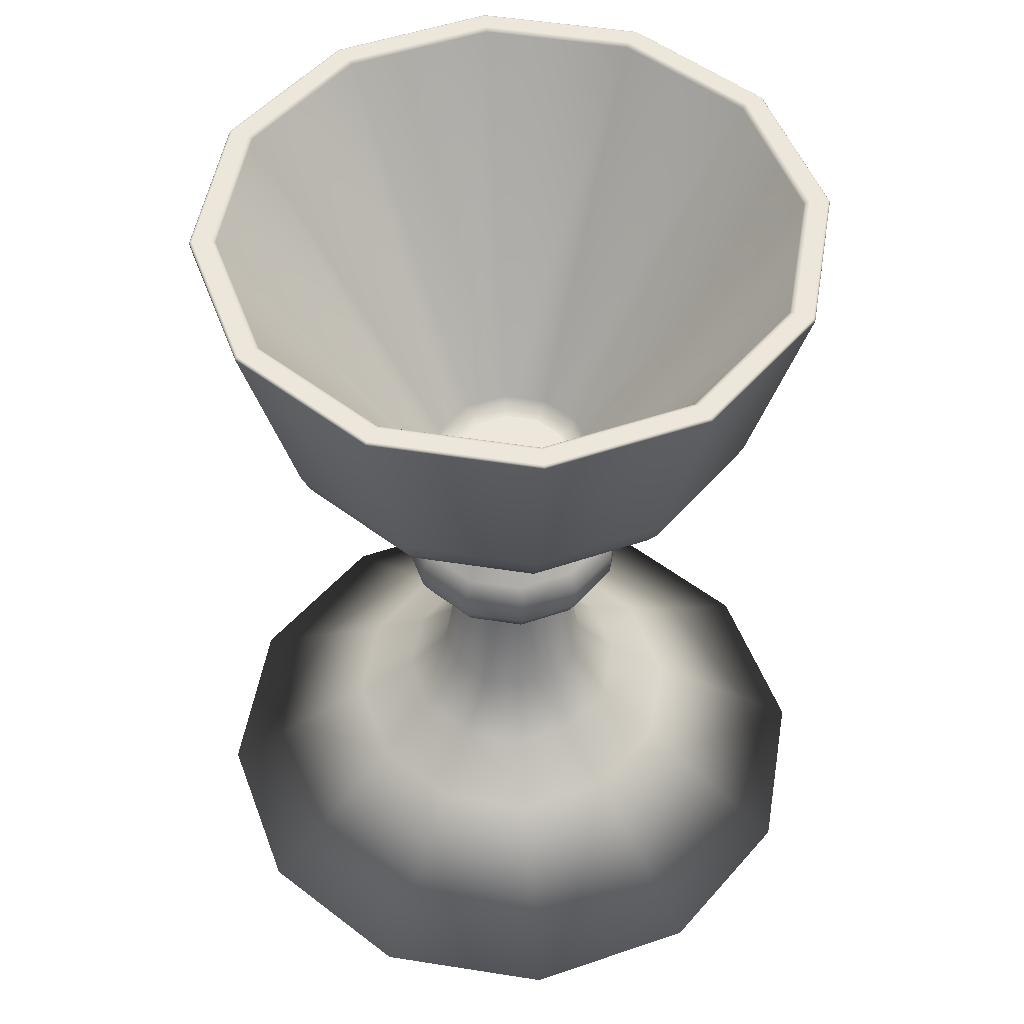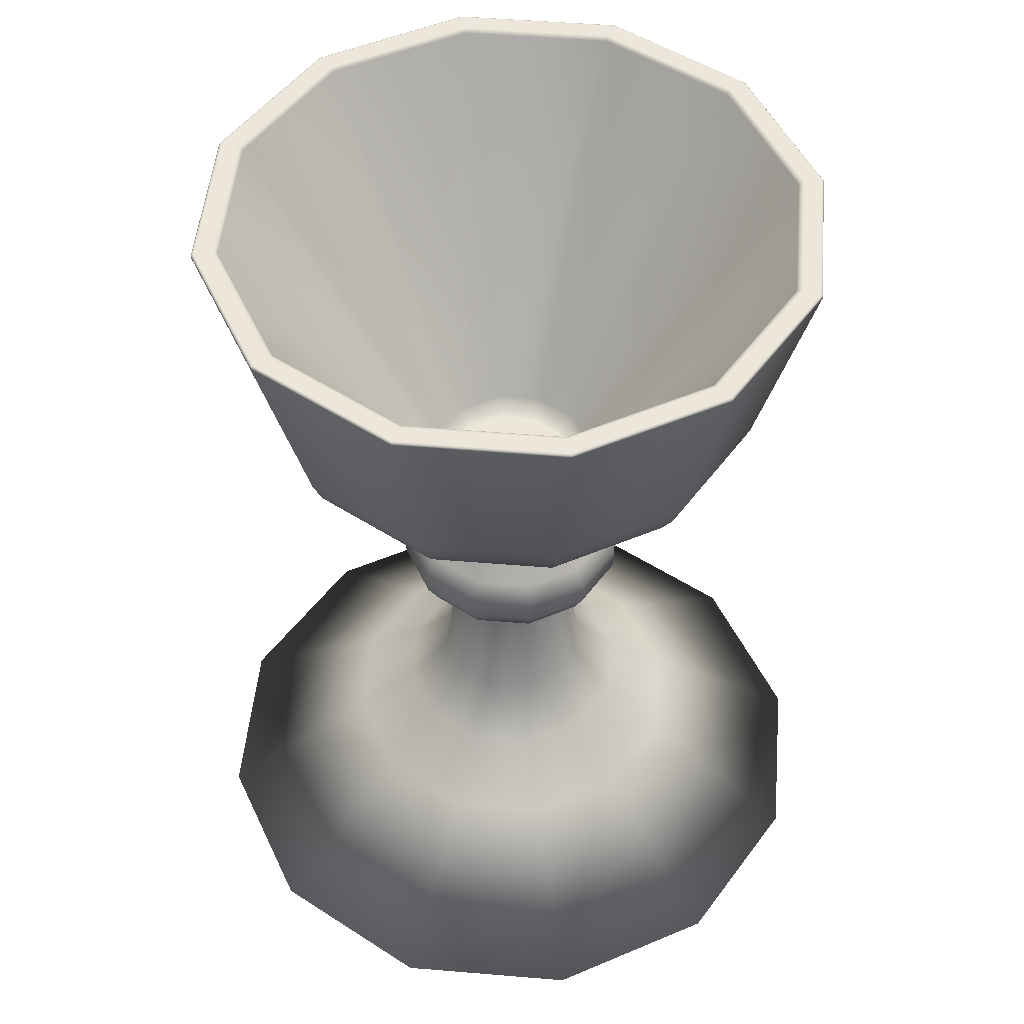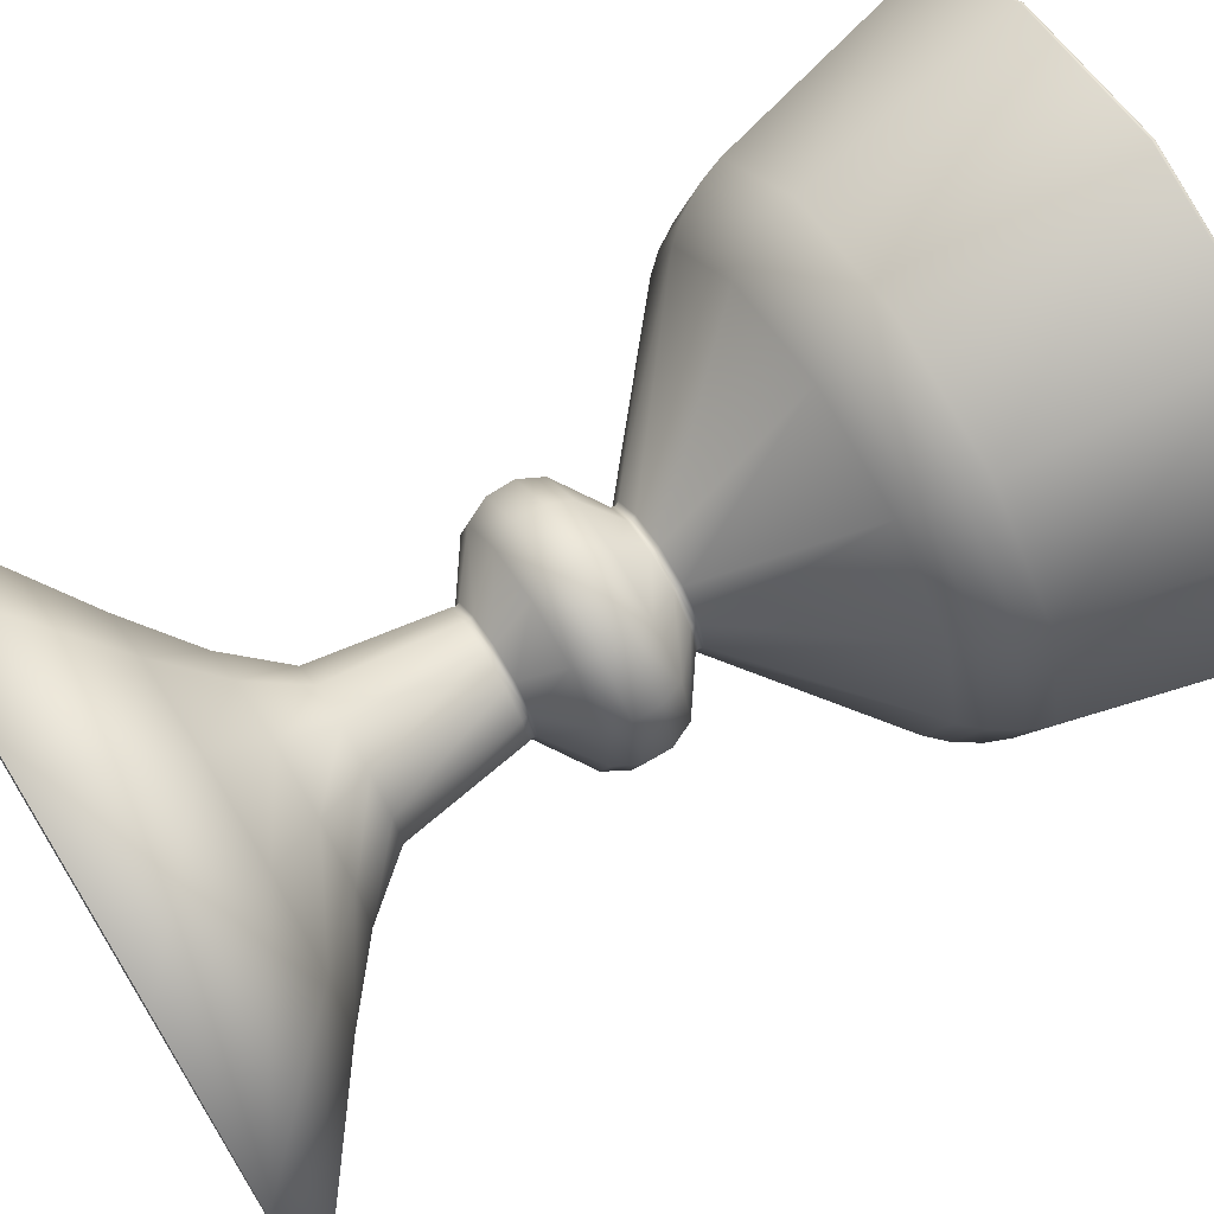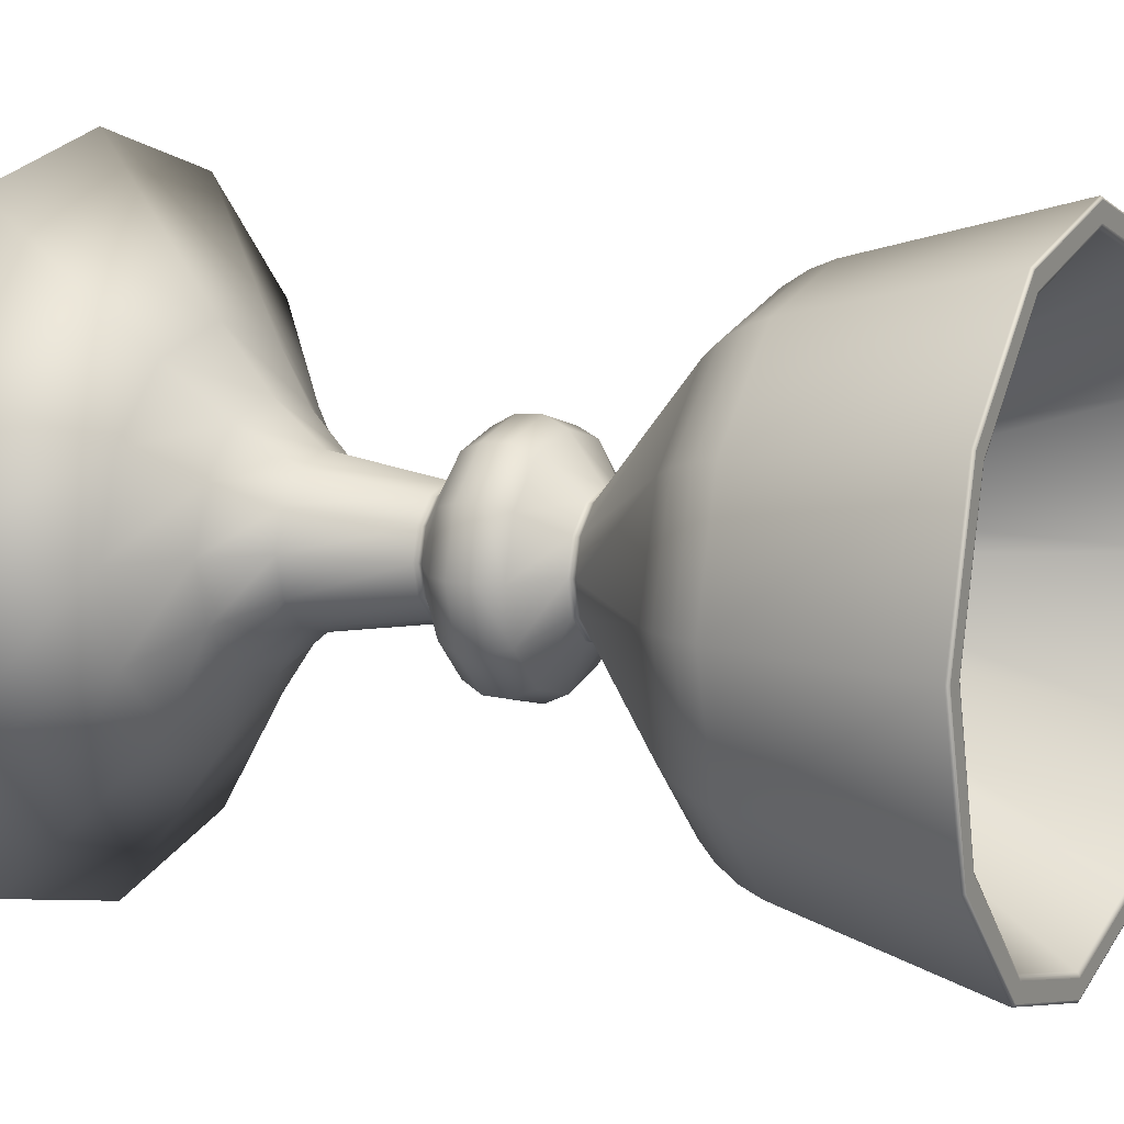
<metadata>
{"format":"obj","ext":"obj","renderer":"f3d","projection":"perspective","resolution":1024,"background":"white","views":[{"elev":51.3,"azim":114.7,"up":"+Y"},{"elev":50.5,"azim":-129.8,"up":"+Y"},{"elev":70.4,"azim":58.3,"up":"+Z"},{"elev":10.0,"azim":117.0,"up":"+Z"}]}
</metadata>
<code>
o Chalice_low_Cylinder
v -0 0 0
v -0 0 -0.07361
v 0.0368 0 -0.06375
v 0.06375 0 -0.0368
v 0.07361 0 0
v 0.06375 0 0.0368
v 0.0368 0 0.06375
v 0 0 0.07361
v -0.0368 0 0.06375
v -0.06375 0 0.0368
v -0.07361 0 0
v -0.06375 0 -0.0368
v -0.0368 0 -0.06375
v -0 0.1458 -0.05453
v -0 0.1321 -0.04593
v -0 0.141 -0.05261
v -0 0.136 -0.04946
v 0.02296 0.1321 -0.03977
v 0.02727 0.1458 -0.04723
v 0.02473 0.136 -0.04283
v 0.0263 0.141 -0.04556
v 0.03977 0.1321 -0.02296
v 0.04723 0.1458 -0.02727
v 0.04283 0.136 -0.02473
v 0.04556 0.141 -0.0263
v 0.04593 0.1321 0
v 0.05453 0.1458 0
v 0.04946 0.136 0
v 0.05261 0.141 0
v 0.03977 0.1321 0.02296
v 0.04723 0.1458 0.02727
v 0.04283 0.136 0.02473
v 0.04556 0.141 0.0263
v 0.02296 0.1321 0.03977
v 0.02727 0.1458 0.04723
v 0.02473 0.136 0.04283
v 0.0263 0.141 0.04556
v 0 0.1321 0.04593
v 0 0.1458 0.05453
v 0 0.136 0.04946
v 0 0.141 0.05261
v -0.02296 0.1321 0.03977
v -0.02727 0.1458 0.04723
v -0.02473 0.136 0.04283
v -0.0263 0.141 0.04556
v -0.03977 0.1321 0.02296
v -0.04723 0.1458 0.02727
v -0.04283 0.136 0.02473
v -0.04556 0.141 0.0263
v -0.04593 0.1321 0
v -0.05453 0.1458 0
v -0.04946 0.136 0
v -0.05261 0.141 0
v -0.03977 0.1321 -0.02296
v -0.04723 0.1458 -0.02727
v -0.04283 0.136 -0.02473
v -0.04556 0.141 -0.0263
v -0.02296 0.1321 -0.03977
v -0.02727 0.1458 -0.04723
v -0.02473 0.136 -0.04283
v -0.0263 0.141 -0.04556
v -0 0.07444 -0.01285
v -0 0.07268 -0.01282
v -0 0.07356 -0.01252
v 0.00641 0.07268 -0.0111
v 0.006425 0.07444 -0.01113
v 0.00626 0.07356 -0.01084
v 0.0111 0.07268 -0.00641
v 0.01113 0.07444 -0.006425
v 0.01084 0.07356 -0.00626
v 0.01282 0.07268 0
v 0.01285 0.07444 0
v 0.01252 0.07356 0
v 0.0111 0.07268 0.00641
v 0.01113 0.07444 0.006425
v 0.01084 0.07356 0.00626
v 0.00641 0.07268 0.0111
v 0.006425 0.07444 0.01113
v 0.00626 0.07356 0.01084
v -0 0.07268 0.01282
v -0 0.07444 0.01285
v -0 0.07356 0.01252
v -0.00641 0.07268 0.0111
v -0.006425 0.07444 0.01113
v -0.00626 0.07356 0.01084
v -0.0111 0.07268 0.00641
v -0.01113 0.07444 0.006425
v -0.01084 0.07356 0.00626
v -0.01282 0.07268 0
v -0.01285 0.07444 0
v -0.01252 0.07356 0
v -0.0111 0.07268 -0.00641
v -0.01113 0.07444 -0.006425
v -0.01084 0.07356 -0.00626
v -0.00641 0.07268 -0.0111
v -0.006425 0.07444 -0.01113
v -0.00626 0.07356 -0.01084
v -0 0.105 -0.01414
v -0 0.1033 -0.01399
v -0 0.1042 -0.01373
v 0.006993 0.1033 -0.01211
v 0.00707 0.105 -0.01225
v 0.006864 0.1042 -0.01189
v 0.01211 0.1033 -0.006993
v 0.01225 0.105 -0.00707
v 0.01189 0.1042 -0.006864
v 0.01399 0.1033 0
v 0.01414 0.105 0
v 0.01373 0.1042 0
v 0.01211 0.1033 0.006993
v 0.01225 0.105 0.00707
v 0.01189 0.1042 0.006864
v 0.006993 0.1033 0.01211
v 0.00707 0.105 0.01225
v 0.006864 0.1042 0.01189
v -0 0.1033 0.01399
v -0 0.105 0.01414
v -0 0.1042 0.01373
v -0.006993 0.1033 0.01211
v -0.00707 0.105 0.01225
v -0.006864 0.1042 0.01189
v -0.01211 0.1033 0.006993
v -0.01225 0.105 0.00707
v -0.01189 0.1042 0.006864
v -0.01399 0.1033 0
v -0.01414 0.105 0
v -0.01373 0.1042 0
v -0.01211 0.1033 -0.006993
v -0.01225 0.105 -0.00707
v -0.01189 0.1042 -0.006864
v -0.006993 0.1033 -0.01211
v -0.00707 0.105 -0.01225
v -0.006864 0.1042 -0.01189
v -0 0.1138 0
v -0 0.1162 -0.01824
v -0 0.1138 -0.01402
v -0 0.1147 -0.01634
v 0.00701 0.1138 -0.01214
v 0.009119 0.1162 -0.01579
v 0.008173 0.1147 -0.01415
v 0.01214 0.1138 -0.00701
v 0.01579 0.1162 -0.009119
v 0.01415 0.1147 -0.008173
v 0.01402 0.1138 0
v 0.01824 0.1162 0
v 0.01634 0.1147 0
v 0.01214 0.1138 0.00701
v 0.01579 0.1162 0.009119
v 0.01415 0.1147 0.008173
v 0.00701 0.1138 0.01214
v 0.009119 0.1162 0.01579
v 0.008173 0.1147 0.01415
v 0 0.1138 0.01402
v 0 0.1162 0.01824
v 0 0.1147 0.01634
v -0.00701 0.1138 0.01214
v -0.009119 0.1162 0.01579
v -0.008173 0.1147 0.01415
v -0.01214 0.1138 0.00701
v -0.01579 0.1162 0.009119
v -0.01415 0.1147 0.008173
v -0.01402 0.1138 0
v -0.01824 0.1162 0
v -0.01634 0.1147 0
v -0.01214 0.1138 -0.00701
v -0.01579 0.1162 -0.009119
v -0.01415 0.1147 -0.008173
v -0.00701 0.1138 -0.01214
v -0.009119 0.1162 -0.01579
v -0.008173 0.1147 -0.01415
v -0 0.1898 -0.06592
v -0 0.1905 -0.06538
v -0 0.1902 -0.0659
v -0 0.1904 -0.0657
v 0.03269 0.1905 -0.05662
v 0.03296 0.1898 -0.05709
v 0.03285 0.1904 -0.0569
v 0.03295 0.1902 -0.05707
v 0.05662 0.1905 -0.03269
v 0.05709 0.1898 -0.03296
v 0.0569 0.1904 -0.03285
v 0.05707 0.1902 -0.03295
v 0.06538 0.1905 0
v 0.06592 0.1898 0
v 0.0657 0.1904 0
v 0.0659 0.1902 0
v 0.05662 0.1905 0.03269
v 0.05709 0.1898 0.03296
v 0.0569 0.1904 0.03285
v 0.05707 0.1902 0.03295
v 0.03269 0.1905 0.05662
v 0.03296 0.1898 0.05709
v 0.03285 0.1904 0.0569
v 0.03295 0.1902 0.05707
v 0 0.1905 0.06538
v 0 0.1898 0.06592
v 0 0.1904 0.0657
v 0 0.1902 0.0659
v -0.03269 0.1905 0.05662
v -0.03296 0.1898 0.05709
v -0.03285 0.1904 0.0569
v -0.03295 0.1902 0.05707
v -0.05662 0.1905 0.03269
v -0.05709 0.1898 0.03296
v -0.0569 0.1904 0.03285
v -0.05707 0.1902 0.03295
v -0.06538 0.1905 0
v -0.06592 0.1898 0
v -0.0657 0.1904 0
v -0.0659 0.1902 0
v -0.05662 0.1905 -0.03269
v -0.05709 0.1898 -0.03296
v -0.0569 0.1904 -0.03285
v -0.05707 0.1902 -0.03295
v -0.03269 0.1905 -0.05662
v -0.03296 0.1898 -0.05709
v -0.03285 0.1904 -0.0569
v -0.03295 0.1902 -0.05707
v 0.03028 0.1899 -0.05246
v 0.03081 0.1905 -0.05337
v 0.03042 0.1902 -0.05269
v 0.03061 0.1904 -0.05303
v -0 0.1905 -0.06162
v -0 0.1899 -0.06057
v -0 0.1904 -0.06123
v -0 0.1902 -0.06084
v 0.05246 0.1899 -0.03028
v 0.05337 0.1905 -0.03081
v 0.05269 0.1902 -0.03042
v 0.05303 0.1904 -0.03061
v 0.06057 0.1899 0
v 0.06162 0.1905 0
v 0.06084 0.1902 0
v 0.06123 0.1904 0
v 0.05246 0.1899 0.03028
v 0.05337 0.1905 0.03081
v 0.05269 0.1902 0.03042
v 0.05303 0.1904 0.03061
v 0.03028 0.1899 0.05246
v 0.03081 0.1905 0.05337
v 0.03042 0.1902 0.05269
v 0.03061 0.1904 0.05303
v 0 0.1899 0.06057
v 0 0.1905 0.06162
v 0 0.1902 0.06084
v 0 0.1904 0.06123
v -0.03028 0.1899 0.05246
v -0.03081 0.1905 0.05337
v -0.03042 0.1902 0.05269
v -0.03061 0.1904 0.05303
v -0.05246 0.1899 0.03028
v -0.05337 0.1905 0.03081
v -0.05269 0.1902 0.03042
v -0.05303 0.1904 0.03061
v -0.06057 0.1899 0
v -0.06162 0.1905 0
v -0.06084 0.1902 0
v -0.06123 0.1904 0
v -0.05246 0.1899 -0.03028
v -0.05337 0.1905 -0.03081
v -0.05269 0.1902 -0.03042
v -0.05303 0.1904 -0.03061
v -0.03028 0.1899 -0.05246
v -0.03081 0.1905 -0.05337
v -0.03042 0.1902 -0.05269
v -0.03061 0.1904 -0.05303
v -0 0.02544 -0.03909
v -0 0.03634 -0.02593
v -0 0.04724 -0.01681
v 0.008405 0.04724 -0.01456
v 0.01296 0.03634 -0.02245
v 0.01954 0.02544 -0.03385
v -0.01954 0.02544 -0.03385
v -0.01296 0.03634 -0.02245
v -0.008405 0.04724 -0.01456
v 0.01456 0.04724 -0.008405
v 0.02245 0.03634 -0.01296
v 0.03385 0.02544 -0.01954
v 0.01681 0.04724 0
v 0.02593 0.03634 0
v 0.03909 0.02544 0
v 0.01456 0.04724 0.008405
v 0.02245 0.03634 0.01296
v 0.03385 0.02544 0.01954
v 0.008405 0.04724 0.01456
v 0.01296 0.03634 0.02245
v 0.01954 0.02544 0.03385
v 0 0.04724 0.01681
v 0 0.03634 0.02593
v 0 0.02544 0.03909
v -0.008405 0.04724 0.01456
v -0.01296 0.03634 0.02245
v -0.01954 0.02544 0.03385
v -0.01456 0.04724 0.008405
v -0.02245 0.03634 0.01296
v -0.03385 0.02544 0.01954
v -0.01681 0.04724 0
v -0.02593 0.03634 0
v -0.03909 0.02544 0
v -0.01456 0.04724 -0.008405
v -0.02245 0.03634 -0.01296
v -0.03385 0.02544 -0.01954
v 0.01172 0.09645 -0.02031
v 0.01155 0.08159 -0.02001
v 0.01283 0.09169 -0.02223
v 0.01277 0.08625 -0.02212
v 0.02031 0.09645 -0.01172
v 0.02001 0.08159 -0.01155
v 0.02223 0.09169 -0.01283
v 0.02212 0.08625 -0.01277
v 0.02345 0.09645 0
v 0.02311 0.08159 0
v 0.02567 0.09169 0
v 0.02554 0.08625 0
v 0.02031 0.09645 0.01172
v 0.02001 0.08159 0.01155
v 0.02223 0.09169 0.01283
v 0.02212 0.08625 0.01277
v 0.01172 0.09645 0.02031
v 0.01155 0.08159 0.02001
v 0.01283 0.09169 0.02223
v 0.01277 0.08625 0.02212
v 0 0.09645 0.02345
v 0 0.08159 0.02311
v 0 0.09169 0.02567
v 0 0.08625 0.02554
v -0.01172 0.09645 0.02031
v -0.01155 0.08159 0.02001
v -0.01283 0.09169 0.02223
v -0.01277 0.08625 0.02212
v -0.02031 0.09645 0.01172
v -0.02001 0.08159 0.01155
v -0.02223 0.09169 0.01283
v -0.02212 0.08625 0.01277
v -0.02345 0.09645 0
v -0.02311 0.08159 0
v -0.02567 0.09169 0
v -0.02554 0.08625 0
v -0.02031 0.09645 -0.01172
v -0.02001 0.08159 -0.01155
v -0.02223 0.09169 -0.01283
v -0.02212 0.08625 -0.01277
v -0.01172 0.09645 -0.02031
v -0.01155 0.08159 -0.02001
v -0.01283 0.09169 -0.02223
v -0.01277 0.08625 -0.02212
v -0 0.08159 -0.02311
v -0 0.09645 -0.02345
v -0 0.08625 -0.02554
v -0 0.09169 -0.02567
f 1 2 3
f 134 156 153
f 1 3 4
f 134 165 162
f 1 4 5
f 134 144 141
f 1 5 6
f 134 153 150
f 1 6 7
f 134 162 159
f 1 7 8
f 134 141 138
f 1 8 9
f 134 138 136
f 1 9 10
f 134 150 147
f 1 10 11
f 134 159 156
f 1 11 12
f 134 136 168
f 1 12 13
f 134 168 165
f 1 13 2
f 134 147 144
f 260 264 215 211
f 256 260 211 207
f 252 256 207 203
f 248 252 203 199
f 244 248 199 195
f 240 244 195 191
f 236 240 191 187
f 232 236 187 183
f 228 232 183 179
f 264 223 172 215
f 220 228 179 175
f 223 220 175 172
f 102 18 22 105
f 75 316 320 78
f 78 320 324 81
f 81 324 328 84
f 84 328 332 87
f 87 332 336 90
f 90 336 340 93
f 93 340 344 96
f 96 344 347 62
f 343 131 99 348
f 339 128 131 343
f 335 125 128 339
f 331 122 125 335
f 327 119 122 331
f 323 116 119 327
f 319 113 116 323
f 315 110 113 319
f 311 107 110 315
f 72 312 316 75
f 62 347 304 66
f 303 101 104 307
f 132 58 15 98
f 129 54 58 132
f 126 50 54 129
f 123 46 50 126
f 120 42 46 123
f 117 38 42 120
f 114 34 38 117
f 111 30 34 114
f 108 26 30 111
f 105 22 26 108
f 69 308 312 72
f 98 15 18 102
f 307 104 107 311
f 219 224 135 139
f 275 95 63 269
f 276 68 71 279
f 279 71 74 282
f 282 74 77 285
f 285 77 80 288
f 288 80 83 291
f 291 83 86 294
f 294 86 89 297
f 297 89 92 300
f 300 92 95 275
f 66 304 308 69
f 270 65 68 276
f 59 14 16 61
f 61 16 17 60
f 60 17 15 58
f 55 59 61 57
f 57 61 60 56
f 56 60 58 54
f 51 55 57 53
f 53 57 56 52
f 52 56 54 50
f 47 51 53 49
f 49 53 52 48
f 48 52 50 46
f 43 47 49 45
f 45 49 48 44
f 44 48 46 42
f 39 43 45 41
f 41 45 44 40
f 40 44 42 38
f 35 39 41 37
f 37 41 40 36
f 36 40 38 34
f 31 35 37 33
f 33 37 36 32
f 32 36 34 30
f 27 31 33 29
f 29 33 32 28
f 28 32 30 26
f 23 27 29 25
f 25 29 28 24
f 24 28 26 22
f 19 23 25 21
f 21 25 24 20
f 20 24 22 18
f 14 19 21 16
f 16 21 20 17
f 17 20 18 15
f 96 62 64 97
f 97 64 63 95
f 93 96 97 94
f 94 97 95 92
f 90 93 94 91
f 91 94 92 89
f 87 90 91 88
f 88 91 89 86
f 84 87 88 85
f 85 88 86 83
f 81 84 85 82
f 82 85 83 80
f 78 81 82 79
f 79 82 80 77
f 75 78 79 76
f 76 79 77 74
f 72 75 76 73
f 73 76 74 71
f 69 72 73 70
f 70 73 71 68
f 66 69 70 67
f 67 70 68 65
f 62 66 67 64
f 64 67 65 63
f 132 98 100 133
f 133 100 99 131
f 129 132 133 130
f 130 133 131 128
f 126 129 130 127
f 127 130 128 125
f 123 126 127 124
f 124 127 125 122
f 120 123 124 121
f 121 124 122 119
f 117 120 121 118
f 118 121 119 116
f 114 117 118 115
f 115 118 116 113
f 111 114 115 112
f 112 115 113 110
f 108 111 112 109
f 109 112 110 107
f 105 108 109 106
f 106 109 107 104
f 102 105 106 103
f 103 106 104 101
f 98 102 103 100
f 100 103 101 99
f 269 63 65 270
f 14 171 176 19
f 19 176 180 23
f 23 180 184 27
f 27 184 188 31
f 31 188 192 35
f 35 192 196 39
f 39 196 200 43
f 43 200 204 47
f 47 204 208 51
f 51 208 212 55
f 55 212 216 59
f 59 216 171 14
f 224 263 169 135
f 235 231 145 148
f 239 235 148 151
f 243 239 151 154
f 247 243 154 157
f 251 247 157 160
f 255 251 160 163
f 259 255 163 166
f 263 259 166 169
f 231 227 142 145
f 139 135 137 140
f 140 137 136 138
f 142 139 140 143
f 143 140 138 141
f 145 142 143 146
f 146 143 141 144
f 148 145 146 149
f 149 146 144 147
f 151 148 149 152
f 152 149 147 150
f 154 151 152 155
f 155 152 150 153
f 157 154 155 158
f 158 155 153 156
f 160 157 158 161
f 161 158 156 159
f 163 160 161 164
f 164 161 159 162
f 166 163 164 167
f 167 164 162 165
f 169 166 167 170
f 170 167 165 168
f 135 169 170 137
f 137 170 168 136
f 227 219 139 142
f 176 171 173 178
f 178 173 174 177
f 177 174 172 175
f 180 176 178 182
f 182 178 177 181
f 181 177 175 179
f 184 180 182 186
f 186 182 181 185
f 185 181 179 183
f 188 184 186 190
f 190 186 185 189
f 189 185 183 187
f 192 188 190 194
f 194 190 189 193
f 193 189 187 191
f 196 192 194 198
f 198 194 193 197
f 197 193 191 195
f 200 196 198 202
f 202 198 197 201
f 201 197 195 199
f 204 200 202 206
f 206 202 201 205
f 205 201 199 203
f 208 204 206 210
f 210 206 205 209
f 209 205 203 207
f 212 208 210 214
f 214 210 209 213
f 213 209 207 211
f 216 212 214 218
f 218 214 213 217
f 217 213 211 215
f 171 216 218 173
f 173 218 217 174
f 174 217 215 172
f 220 223 225 222
f 222 225 226 221
f 221 226 224 219
f 228 220 222 230
f 230 222 221 229
f 229 221 219 227
f 232 228 230 234
f 234 230 229 233
f 233 229 227 231
f 236 232 234 238
f 238 234 233 237
f 237 233 231 235
f 240 236 238 242
f 242 238 237 241
f 241 237 235 239
f 244 240 242 246
f 246 242 241 245
f 245 241 239 243
f 248 244 246 250
f 250 246 245 249
f 249 245 243 247
f 252 248 250 254
f 254 250 249 253
f 253 249 247 251
f 256 252 254 258
f 258 254 253 257
f 257 253 251 255
f 260 256 258 262
f 262 258 257 261
f 261 257 255 259
f 264 260 262 266
f 266 262 261 265
f 265 261 259 263
f 223 264 266 225
f 225 266 265 226
f 226 265 263 224
f 2 267 272 3
f 267 268 271 272
f 268 269 270 271
f 3 272 278 4
f 272 271 277 278
f 271 270 276 277
f 12 302 273 13
f 302 301 274 273
f 301 300 275 274
f 11 299 302 12
f 299 298 301 302
f 298 297 300 301
f 10 296 299 11
f 296 295 298 299
f 295 294 297 298
f 9 293 296 10
f 293 292 295 296
f 292 291 294 295
f 8 290 293 9
f 290 289 292 293
f 289 288 291 292
f 7 287 290 8
f 287 286 289 290
f 286 285 288 289
f 6 284 287 7
f 284 283 286 287
f 283 282 285 286
f 5 281 284 6
f 281 280 283 284
f 280 279 282 283
f 4 278 281 5
f 278 277 280 281
f 277 276 279 280
f 13 273 267 2
f 273 274 268 267
f 274 275 269 268
f 348 303 305 350
f 350 305 306 349
f 349 306 304 347
f 303 307 309 305
f 305 309 310 306
f 306 310 308 304
f 307 311 313 309
f 309 313 314 310
f 310 314 312 308
f 311 315 317 313
f 313 317 318 314
f 314 318 316 312
f 315 319 321 317
f 317 321 322 318
f 318 322 320 316
f 319 323 325 321
f 321 325 326 322
f 322 326 324 320
f 323 327 329 325
f 325 329 330 326
f 326 330 328 324
f 327 331 333 329
f 329 333 334 330
f 330 334 332 328
f 331 335 337 333
f 333 337 338 334
f 334 338 336 332
f 335 339 341 337
f 337 341 342 338
f 338 342 340 336
f 339 343 345 341
f 341 345 346 342
f 342 346 344 340
f 343 348 350 345
f 345 350 349 346
f 346 349 347 344
f 348 99 101 303

</code>
